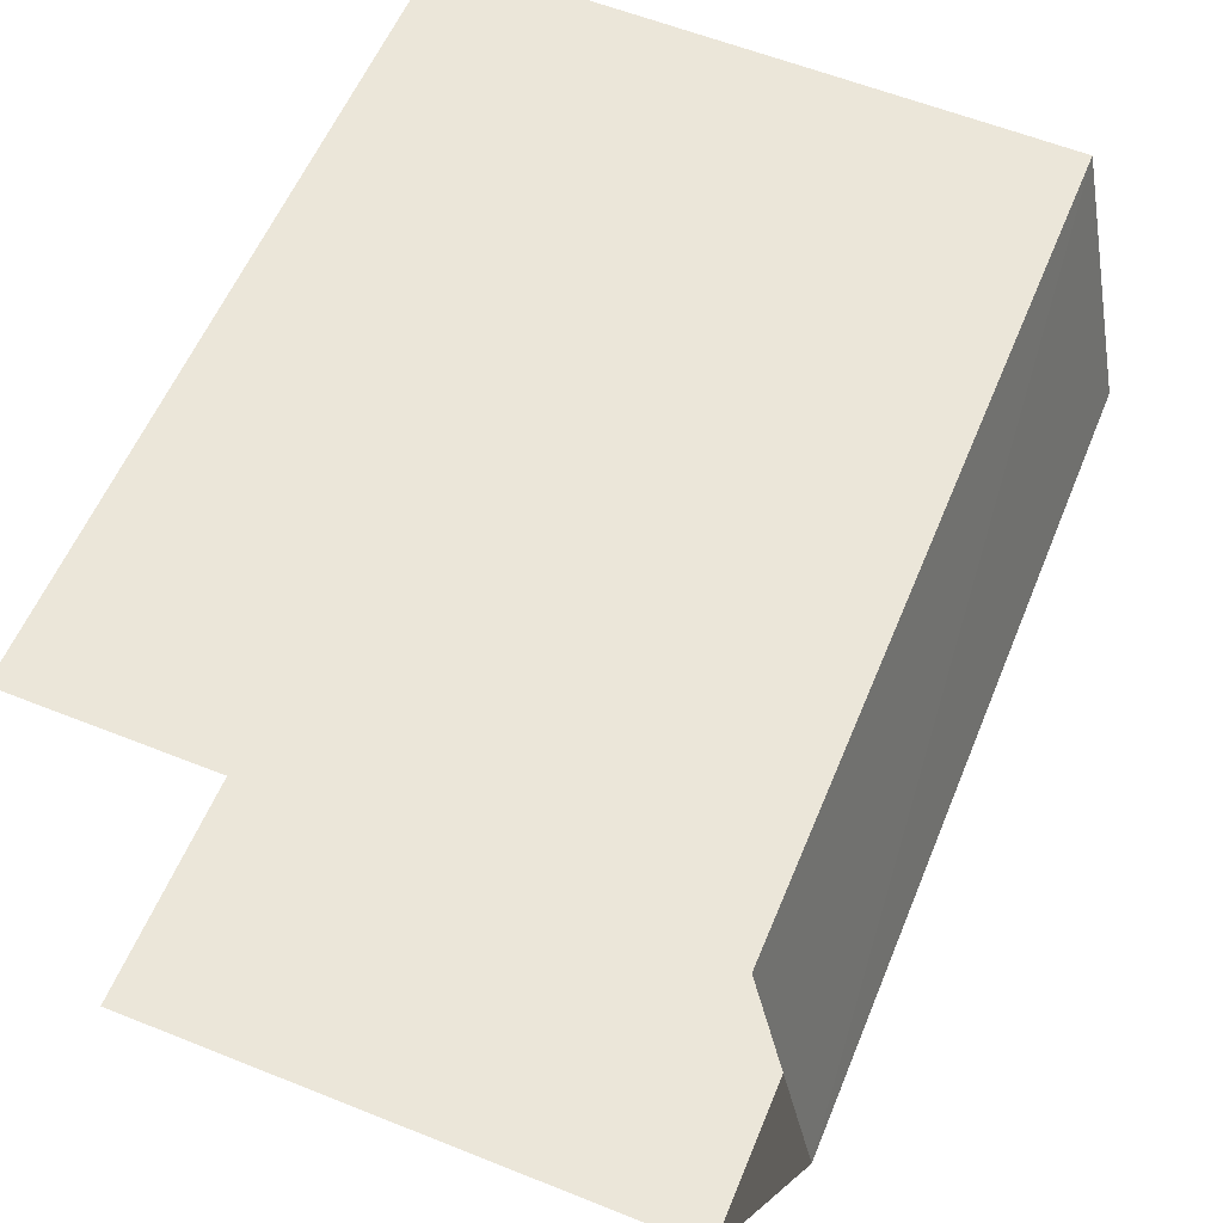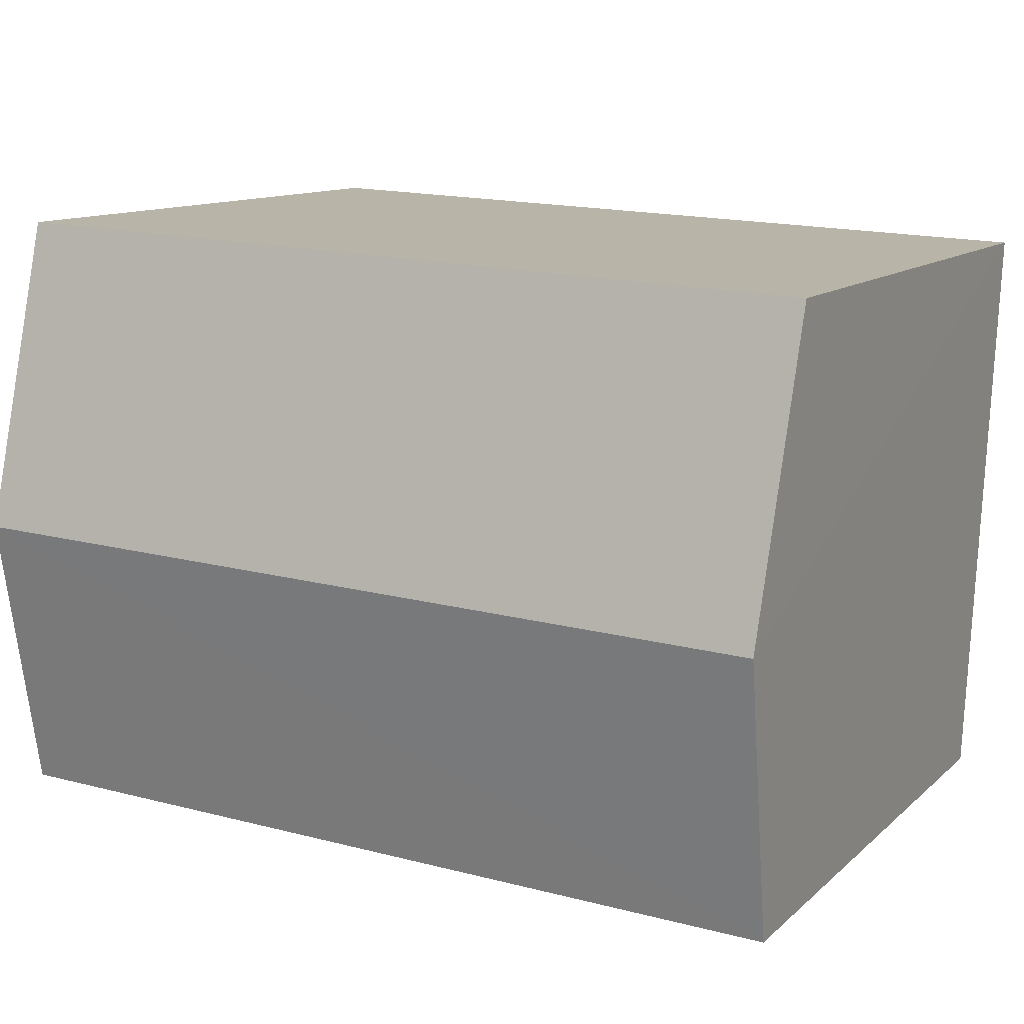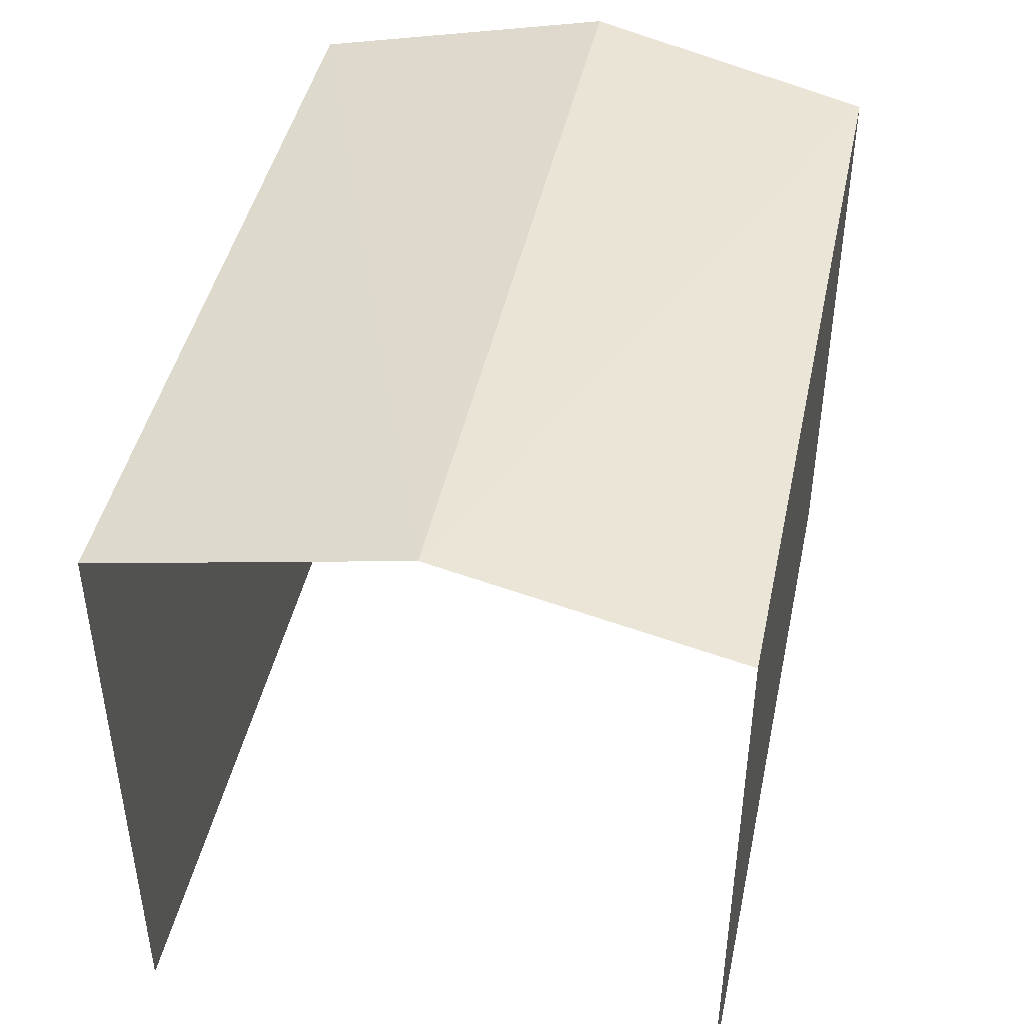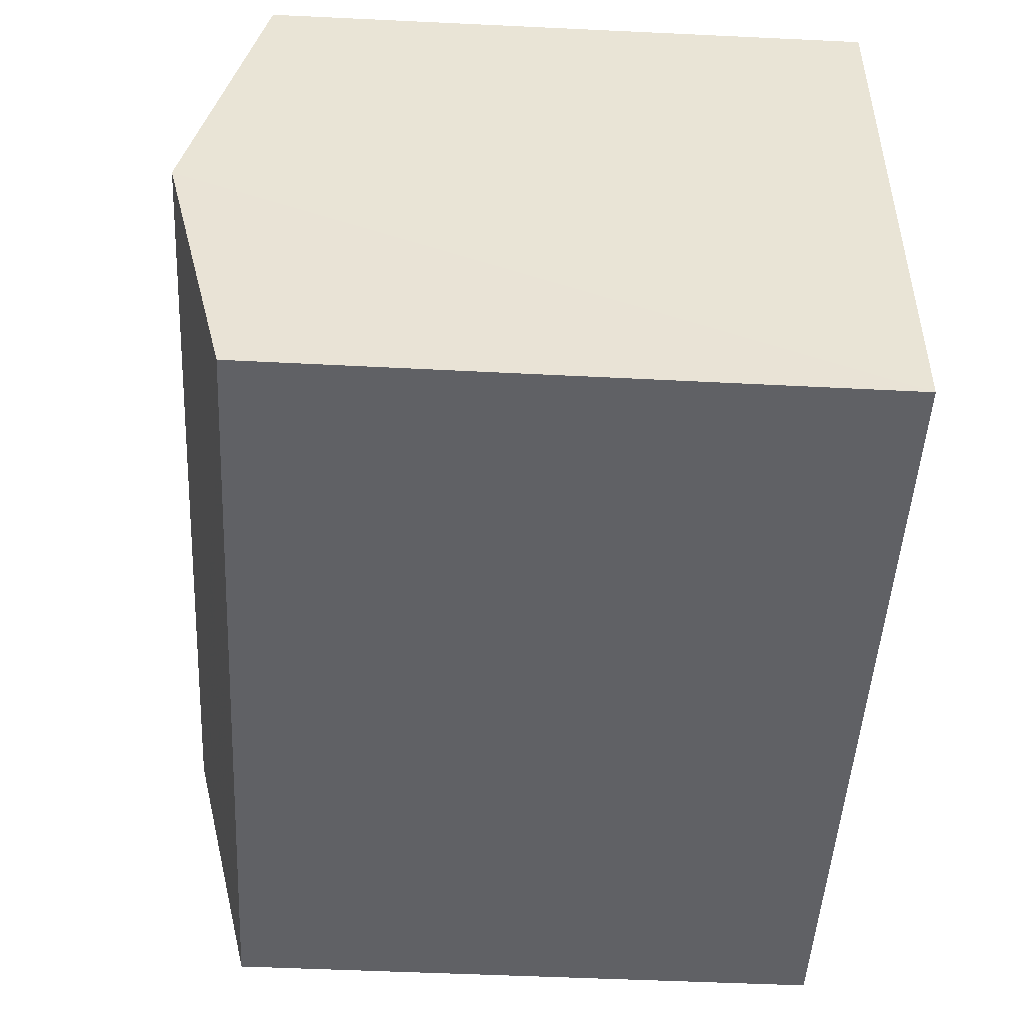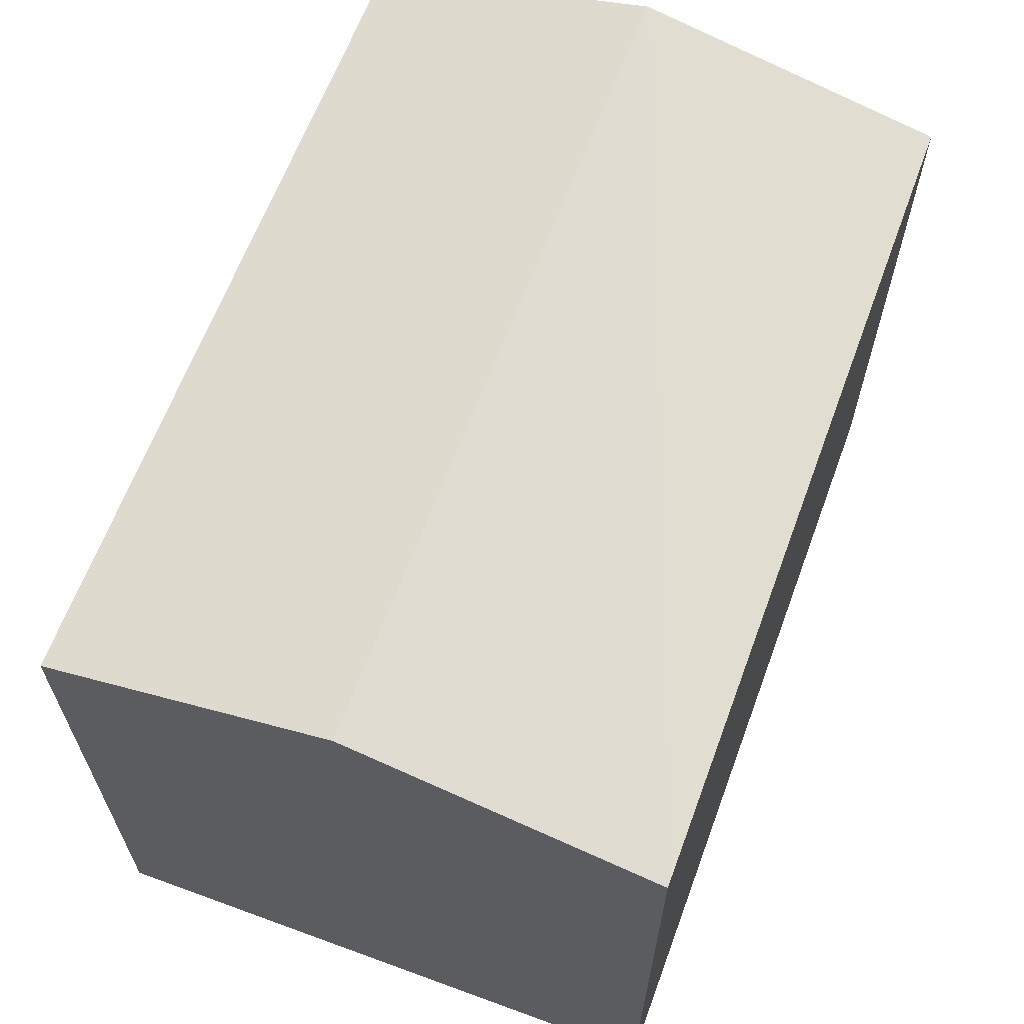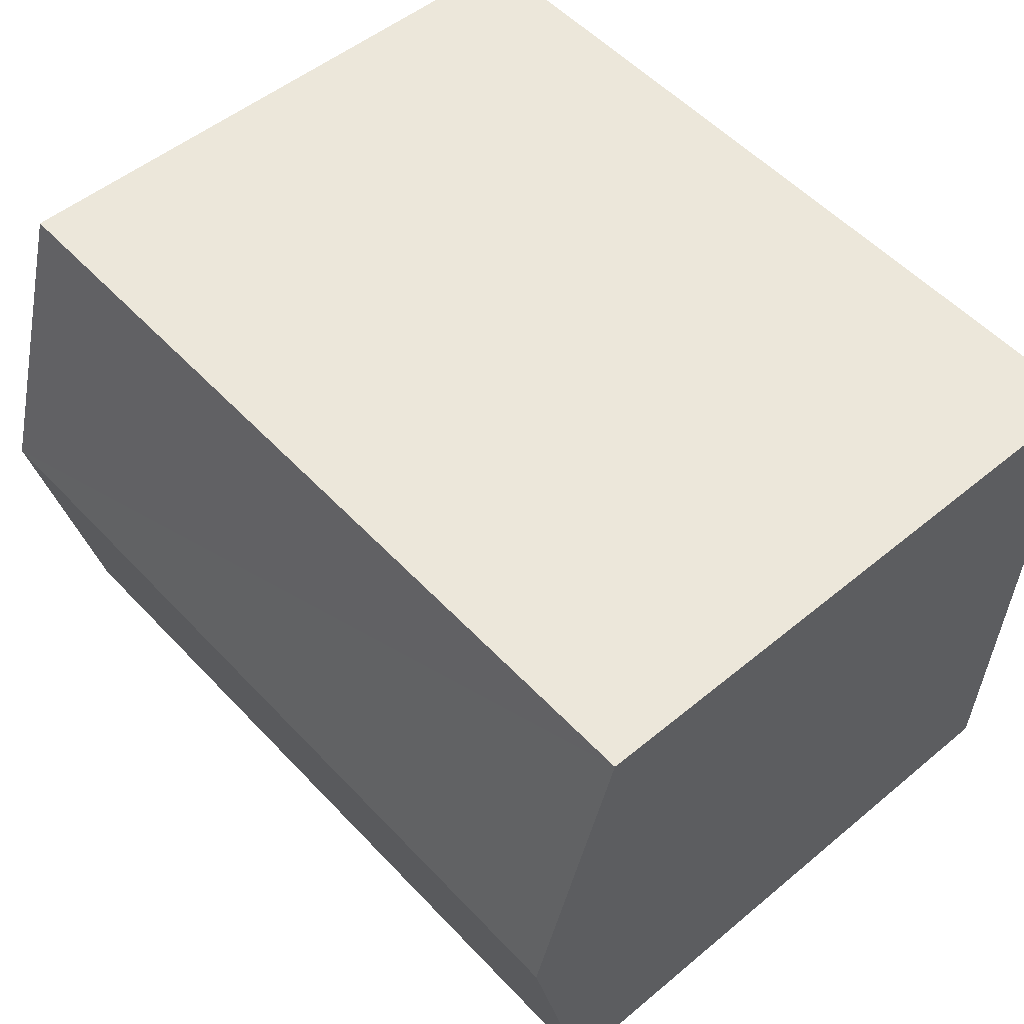
<metadata>
{"format":"obj","ext":"obj","renderer":"f3d","projection":"perspective","resolution":1024,"background":"white","views":[{"elev":60.3,"azim":-67.8,"up":"+Y"},{"elev":11.7,"azim":27.5,"up":"+Y"},{"elev":44.4,"azim":-80.4,"up":"+Z"},{"elev":-51.2,"azim":87.0,"up":"+Y"},{"elev":63.8,"azim":107.9,"up":"+Z"},{"elev":51.0,"azim":47.9,"up":"+Y"}]}
</metadata>
<code>
v -3.733e+05 -1.034e+05 29.4
v -3.733e+05 -1.034e+05 29.4
v -3.733e+05 -1.034e+05 29.4
v -3.733e+05 -1.034e+05 29.4
v -3.733e+05 -1.034e+05 37.81
v -3.733e+05 -1.034e+05 37.82
v -3.733e+05 -1.034e+05 38.78
v -3.733e+05 -1.034e+05 38.78
v -3.733e+05 -1.034e+05 37.82
v -3.733e+05 -1.034e+05 37.82
f 1 2 3
f 1 4 2
f 6 2 7
f 2 4 7
f 4 10 7
f 5 6 7
f 8 5 7
f 7 9 8
f 7 10 9
f 6 3 2
f 6 5 3
f 9 1 8
f 1 3 8
f 3 5 8
f 10 4 1
f 9 10 1

</code>
